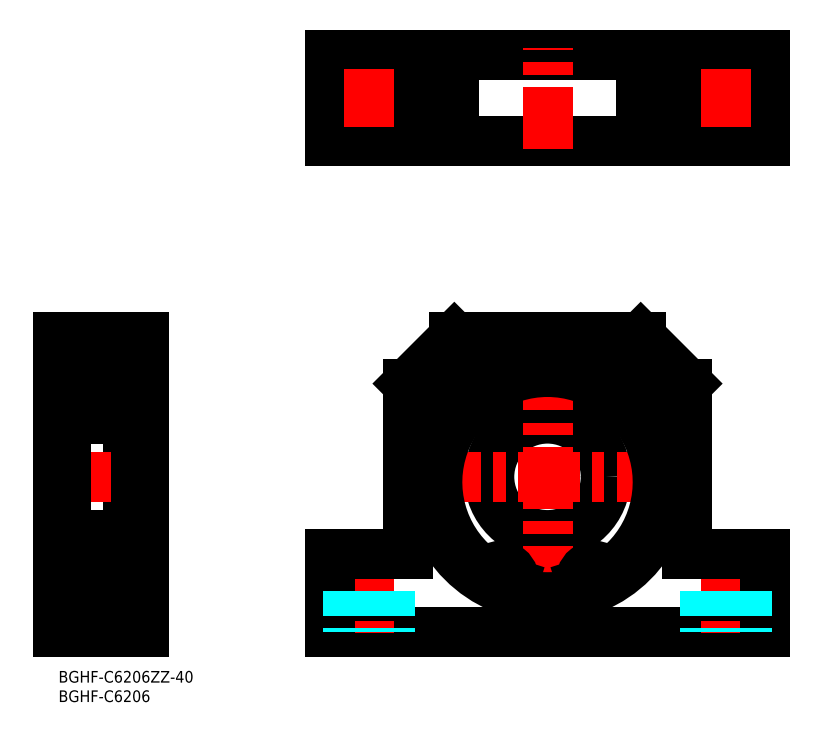
<metadata>
{"format":"dxf","ext":"dxf","renderer":"ezdxf+matplotlib","layout":"modelspace","background":"white","min_lineweight":24,"dpi":150}
</metadata>
<code>
0
SECTION
2
ENTITIES
0
INSERT
8
MSM_CONTINUOUS
2
*U28
10
0
20
0
30
0
0
INSERT
8
MSM_CONTINUOUS
2
*U29
10
0
20
0
30
0
0
LINE
8
MSM_CONTINUOUS
10
69.94
20
10
30
0
11
181.9
21
10
31
0
0
LINE
8
MSM_CONTINUOUS
10
101.9
20
86
30
0
11
149.9
21
86
31
0
0
CIRCLE
8
MSM_CONTINUOUS
10
125.9
20
50
30
0
40
15
0
LINE
8
MSM_CONTINUOUS
10
69.94
20
158.5
30
0
11
181.9
21
158.5
31
0
0
LINE
8
MSM_CONTINUOUS
10
69.94
20
136.5
30
0
11
181.9
21
136.5
31
0
0
LINE
8
MSM_CENTER
10
92.94
20
50
30
0
11
158.9
21
50
31
0
0
LINE
8
MSM_CONTINUOUS
10
0
20
86
30
0
11
0
21
10
31
0
0
LINE
8
MSM_CONTINUOUS
10
22
20
86
30
0
11
22
21
10
31
0
0
LINE
8
MSM_CONTINUOUS
10
18
20
17.5
30
0
11
18
21
82.5
31
0
0
LINE
8
MSM_CONTINUOUS
10
89.94
20
74
30
0
11
89.94
21
30
31
0
0
LINE
8
MSM_CONTINUOUS
10
22
20
10
30
0
11
0
21
10
31
0
0
LINE
8
MSM_CONTINUOUS
10
2
20
22.5
30
0
11
0
21
22.5
31
0
0
LINE
8
MSM_CENTER
10
24
20
50
30
0
11
-2
21
50
31
0
0
LINE
8
MSM_CONTINUOUS
10
3.979e-13
20
48
30
0
11
0.0001
21
48
31
0
0
LINE
8
MSM_CENTER
10
79.94
20
32
30
0
11
79.94
21
8
31
0
0
LINE
8
MSM_CONTINUOUS
10
69.94
20
30
30
0
11
69.94
21
10
31
0
0
LINE
8
MSM_DASHED
10
74.44
20
30
30
0
11
74.44
21
10
31
0
0
LINE
8
MSM_DASHED
10
85.44
20
30
30
0
11
85.44
21
10
31
0
0
LINE
8
MSM_CONTINUOUS
10
69.94
20
30
30
0
11
89.94
21
30
31
0
0
LINE
8
MSM_CONTINUOUS
10
22
20
86
30
0
11
0
21
86
31
0
0
LINE
8
MSM_CONTINUOUS
10
2
20
77.5
30
0
11
0
21
77.5
31
0
0
LINE
8
MSM_CENTER
10
72.44
20
147.5
30
0
11
87.44
21
147.5
31
0
0
CIRCLE
8
MSM_CONTINUOUS
10
79.94
20
147.5
30
0
40
5.5
0
LINE
8
MSM_CONTINUOUS
10
69.94
20
136.5
30
0
11
69.94
21
158.5
31
0
0
LINE
8
MSM_CONTINUOUS
10
89.94
20
136.5
30
0
11
89.94
21
158.5
31
0
0
LINE
8
MSM_CENTER
10
79.94
20
140
30
0
11
79.94
21
155
31
0
0
LINE
8
MSM_CONTINUOUS
10
161.9
20
74
30
0
11
161.9
21
30
31
0
0
LINE
8
MSM_CENTER
10
125.9
20
83
30
0
11
125.9
21
17
31
0
0
LINE
8
MSM_CENTER
10
171.9
20
32
30
0
11
171.9
21
8
31
0
0
LINE
8
MSM_CONTINUOUS
10
181.9
20
30
30
0
11
181.9
21
10
31
0
0
LINE
8
MSM_DASHED
10
166.4
20
30
30
0
11
166.4
21
10
31
0
0
LINE
8
MSM_DASHED
10
177.4
20
30
30
0
11
177.4
21
10
31
0
0
LINE
8
MSM_CONTINUOUS
10
161.9
20
30
30
0
11
181.9
21
30
31
0
0
LINE
8
MSM_CENTER
10
125.9
20
134.5
30
0
11
125.9
21
160.5
31
0
0
LINE
8
MSM_CENTER
10
164.4
20
147.5
30
0
11
179.4
21
147.5
31
0
0
CIRCLE
8
MSM_CONTINUOUS
10
171.9
20
147.5
30
0
40
5.5
0
LINE
8
MSM_CONTINUOUS
10
181.9
20
136.5
30
0
11
181.9
21
158.5
31
0
0
LINE
8
MSM_CONTINUOUS
10
161.9
20
136.5
30
0
11
161.9
21
158.5
31
0
0
LINE
8
MSM_CENTER
10
171.9
20
140
30
0
11
171.9
21
155
31
0
0
LINE
8
MSM_CONTINUOUS
10
3
20
19
30
0
11
18
21
19
31
0
0
LINE
8
MSM_CONTINUOUS
10
3
20
65
30
0
11
17
21
65
31
0
0
LINE
8
MSM_CONTINUOUS
10
3
20
81
30
0
11
18
21
81
31
0
0
LINE
8
MSM_CONTINUOUS
10
3
20
35
30
0
11
17
21
35
31
0
0
LINE
8
MSM_CONTINUOUS
10
2
20
80
30
0
11
2
21
20
31
0
0
ARC
8
MSM_CONTINUOUS
10
3
20
80
30
0
40
1
50
90
51
180
0
ARC
8
MSM_CONTINUOUS
10
17
20
80
30
0
40
1
50
0
51
90
0
ARC
8
MSM_CONTINUOUS
10
17
20
66
30
0
40
1
50
270
51
0
0
ARC
8
MSM_CONTINUOUS
10
3
20
66
30
0
40
1
50
180
51
270
0
ARC
8
MSM_CONTINUOUS
10
3
20
20
30
0
40
1
50
180
51
270
0
ARC
8
MSM_CONTINUOUS
10
17
20
20
30
0
40
1
50
270
51
0
0
ARC
8
MSM_CONTINUOUS
10
17
20
34
30
0
40
1
50
0
51
90
0
ARC
8
MSM_CONTINUOUS
10
3
20
34
30
0
40
1
50
90
51
180
0
LINE
8
MSM_CONTINUOUS
10
18
20
77.02
30
0
11
20
21
77.02
31
0
0
LINE
8
MSM_CONTINUOUS
10
20
20
19.84
30
0
11
18
21
19.84
31
0
0
LINE
8
MSM_CONTINUOUS
10
20
20
27.09
30
0
11
18
21
27.09
31
0
0
LINE
8
MSM_CONTINUOUS
10
20
20
19.84
30
-0.5
11
20
21
82.52
31
-0.5
0
LINE
8
MSM_CONTINUOUS
10
18
20
17.52
30
0
11
20.2
21
17.52
31
0
0
LINE
8
MSM_CONTINUOUS
10
20.2
20
17.52
30
0
11
20.2
21
82.52
31
0
0
LINE
8
MSM_CONTINUOUS
10
20.2
20
19.02
30
0
11
22
21
19.02
31
0
0
LINE
8
MSM_CONTINUOUS
10
20.2
20
81.02
30
0
11
22
21
81.02
31
0
0
LINE
8
MSM_CONTINUOUS
10
20.2
20
82.52
30
0
11
18
21
82.52
31
0
0
ARC
8
MSM_CONTINUOUS
10
137.5
20
22.32
30
0
40
2.5
50
197.9
51
224.1
0
LINE
8
MSM_CONTINUOUS
10
134.8
20
22.55
30
0
11
135.1
21
21.55
31
0
0
ARC
8
MSM_CONTINUOUS
10
138.1
20
23.61
30
0
40
3.45
50
57.25
51
197.9
0
ARC
8
MSM_CONTINUOUS
10
141.8
20
29.42
30
0
40
3.45
50
237.2
51
309.6
0
ARC
8
MSM_CONTINUOUS
10
125.9
20
48.62
30
0
40
28.38
50
309.6
51
230.4
0
ARC
8
MSM_CONTINUOUS
10
113.8
20
23.61
30
0
40
3.45
50
342.1
51
122.8
0
LINE
8
MSM_CONTINUOUS
10
116.8
20
21.55
30
0
11
117.1
21
22.55
31
0
0
ARC
8
MSM_CONTINUOUS
10
114.4
20
22.32
30
0
40
2.5
50
315.9
51
342.1
0
CIRCLE
8
MSM_CONTINUOUS
10
138.1
20
23.61
30
0
40
1.25
0
CIRCLE
8
MSM_CONTINUOUS
10
113.8
20
23.61
30
0
40
1.25
0
ARC
8
MSM_CONTINUOUS
10
110.1
20
29.42
30
0
40
3.45
50
230.4
51
302.8
0
CIRCLE
8
MSM_CONTINUOUS
10
125.9
20
50
30
0
40
31
0
CIRCLE
8
MSM_CONTINUOUS
10
10
20
73
30
0
40
4.763
0
LINE
8
MSM_CONTINUOUS
10
2.83
20
74.43
30
0
11
2.83
21
69.95
31
0
0
LINE
8
MSM_CONTINUOUS
10
2.53
20
74.55
30
0
11
2.53
21
69.95
31
0
0
LINE
8
MSM_CONTINUOUS
10
4.341
20
70.15
30
0
11
6.184
21
70.15
31
0
0
LINE
8
MSM_CONTINUOUS
10
2.7
20
69.35
30
0
11
3.074
21
68.98
31
0
0
ARC
8
MSM_CONTINUOUS
10
2.83
20
69.95
30
0
40
0.3
50
180
51
270
0
LINE
8
MSM_CONTINUOUS
10
2.2
20
69.35
30
0
11
2.7
21
69.35
31
0
0
ARC
8
MSM_CONTINUOUS
10
2.2
20
69.15
30
0
40
0.2
50
90
51
180
0
ARC
8
MSM_CONTINUOUS
10
4.341
20
69.95
30
0
40
0.2
50
90
51
160
0
ARC
8
MSM_CONTINUOUS
10
3.498
20
69.4
30
0
40
0.5997
50
225
51
272.8
0
LINE
8
MSM_CONTINUOUS
10
3.45
20
69.95
30
0
11
2.83
21
69.95
31
0
0
LINE
8
MSM_CONTINUOUS
10
2.83
20
69.65
30
0
11
3.45
21
69.65
31
0
0
ARC
8
MSM_CONTINUOUS
10
3.5
20
69.1
30
0
40
0.3002
50
275.2
51
340
0
LINE
8
MSM_CONTINUOUS
10
3.45
20
69.65
30
0
11
3.45
21
69.95
31
0
0
LINE
8
MSM_CONTINUOUS
10
3.782
20
69
30
0
11
4.153
21
70.02
31
0
0
LINE
8
MSM_CONTINUOUS
10
4.159
20
75.85
30
0
11
6.184
21
75.85
31
0
0
LINE
8
MSM_CONTINUOUS
10
3.046
20
76.33
30
0
11
3.239
21
76.56
31
0
0
LINE
8
MSM_CONTINUOUS
10
3.046
20
76.33
30
0
11
2.816
21
76.53
31
0
0
LINE
8
MSM_CONTINUOUS
10
3.574
20
77
30
0
11
3.63
21
75.65
31
0
0
LINE
8
MSM_CONTINUOUS
10
3.873
20
77.03
30
0
11
3.96
21
76.03
31
0
0
LINE
8
MSM_CONTINUOUS
10
3.63
20
75.65
30
0
11
2.53
21
74.55
31
0
0
LINE
8
MSM_CONTINUOUS
10
3.93
20
75.53
30
0
11
2.83
21
74.43
31
0
0
LINE
8
MSM_CONTINUOUS
10
3.93
20
76.38
30
0
11
3.93
21
75.53
31
0
0
ARC
8
MSM_CONTINUOUS
10
4.159
20
76.05
30
0
40
0.2
50
185
51
270
0
LINE
8
MSM_CONTINUOUS
10
2.2
20
76.95
30
0
11
2.78
21
76.95
31
0
0
ARC
8
MSM_CONTINUOUS
10
3.009
20
76.76
30
0
40
0.3
50
139.9
51
230
0
ARC
8
MSM_CONTINUOUS
10
2.2
20
77.15
30
0
40
0.2
50
180
51
270
0
LINE
8
MSM_CONTINUOUS
10
3.01
20
76.76
30
0
11
3.292
21
77.09
31
0
0
ARC
8
MSM_CONTINUOUS
10
3.415
20
76.99
30
0
40
0.46
50
4.987
51
139.9
0
LINE
8
MSM_CONTINUOUS
10
2.78
20
76.95
30
0
11
3.063
21
77.29
31
0
0
LINE
8
MSM_CONTINUOUS
10
3.239
20
76.56
30
0
11
3.01
21
76.76
31
0
0
ARC
8
MSM_CONTINUOUS
10
3.414
20
76.99
30
0
40
0.16
50
2.375
51
140
0
LINE
8
MSM_CONTINUOUS
10
17.17
20
74.43
30
0
11
17.17
21
69.95
31
0
0
LINE
8
MSM_CONTINUOUS
10
17.47
20
74.55
30
0
11
17.47
21
69.95
31
0
0
LINE
8
MSM_CONTINUOUS
10
15.66
20
70.15
30
0
11
13.82
21
70.15
31
0
0
LINE
8
MSM_CONTINUOUS
10
17.3
20
69.35
30
0
11
16.93
21
68.98
31
0
0
ARC
8
MSM_CONTINUOUS
10
17.17
20
69.95
30
0
40
0.3
50
270
51
0
0
LINE
8
MSM_CONTINUOUS
10
17.8
20
69.35
30
0
11
17.3
21
69.35
31
0
0
ARC
8
MSM_CONTINUOUS
10
17.8
20
69.15
30
0
40
0.2
50
0
51
90
0
ARC
8
MSM_CONTINUOUS
10
15.66
20
69.95
30
0
40
0.2
50
19.97
51
90
0
ARC
8
MSM_CONTINUOUS
10
16.5
20
69.4
30
0
40
0.5997
50
267.2
51
315
0
LINE
8
MSM_CONTINUOUS
10
16.55
20
69.95
30
0
11
17.17
21
69.95
31
0
0
LINE
8
MSM_CONTINUOUS
10
17.17
20
69.65
30
0
11
16.55
21
69.65
31
0
0
ARC
8
MSM_CONTINUOUS
10
16.5
20
69.1
30
0
40
0.3002
50
200
51
264.8
0
LINE
8
MSM_CONTINUOUS
10
16.55
20
69.65
30
0
11
16.55
21
69.95
31
0
0
LINE
8
MSM_CONTINUOUS
10
16.22
20
69
30
0
11
15.85
21
70.02
31
0
0
LINE
8
MSM_CONTINUOUS
10
15.84
20
75.85
30
0
11
13.82
21
75.85
31
0
0
LINE
8
MSM_CONTINUOUS
10
16.95
20
76.33
30
0
11
16.76
21
76.56
31
0
0
LINE
8
MSM_CONTINUOUS
10
16.95
20
76.33
30
0
11
17.18
21
76.53
31
0
0
LINE
8
MSM_CONTINUOUS
10
16.43
20
77
30
0
11
16.37
21
75.65
31
0
0
LINE
8
MSM_CONTINUOUS
10
16.13
20
77.03
30
0
11
16.04
21
76.03
31
0
0
LINE
8
MSM_CONTINUOUS
10
16.37
20
75.65
30
0
11
17.47
21
74.55
31
0
0
LINE
8
MSM_CONTINUOUS
10
16.07
20
75.53
30
0
11
17.17
21
74.43
31
0
0
LINE
8
MSM_CONTINUOUS
10
16.07
20
76.38
30
0
11
16.07
21
75.53
31
0
0
ARC
8
MSM_CONTINUOUS
10
15.84
20
76.05
30
0
40
0.2
50
270
51
355
0
LINE
8
MSM_CONTINUOUS
10
17.8
20
76.95
30
0
11
17.22
21
76.95
31
0
0
ARC
8
MSM_CONTINUOUS
10
16.99
20
76.76
30
0
40
0.3
50
310
51
40.09
0
ARC
8
MSM_CONTINUOUS
10
17.8
20
77.15
30
0
40
0.2
50
270
51
0
0
LINE
8
MSM_CONTINUOUS
10
16.99
20
76.76
30
0
11
16.71
21
77.09
31
0
0
ARC
8
MSM_CONTINUOUS
10
16.59
20
76.99
30
0
40
0.46
50
40.09
51
175
0
LINE
8
MSM_CONTINUOUS
10
17.22
20
76.95
30
0
11
16.94
21
77.29
31
0
0
LINE
8
MSM_CONTINUOUS
10
16.76
20
76.56
30
0
11
16.99
21
76.76
31
0
0
ARC
8
MSM_CONTINUOUS
10
16.59
20
76.99
30
0
40
0.16
50
40.01
51
177.6
0
CIRCLE
8
MSM_CONTINUOUS
10
10
20
27
30
0
40
4.763
0
LINE
8
MSM_CONTINUOUS
10
2.83
20
25.57
30
0
11
2.83
21
30.05
31
0
0
LINE
8
MSM_CONTINUOUS
10
2.53
20
25.45
30
0
11
2.53
21
30.05
31
0
0
LINE
8
MSM_CONTINUOUS
10
4.341
20
29.85
30
0
11
6.184
21
29.85
31
0
0
LINE
8
MSM_CONTINUOUS
10
2.7
20
30.65
30
0
11
3.074
21
31.02
31
0
0
ARC
8
MSM_CONTINUOUS
10
2.83
20
30.05
30
0
40
0.3
50
90
51
180
0
LINE
8
MSM_CONTINUOUS
10
2.2
20
30.65
30
0
11
2.7
21
30.65
31
0
0
ARC
8
MSM_CONTINUOUS
10
2.2
20
30.85
30
0
40
0.2
50
180
51
270
0
ARC
8
MSM_CONTINUOUS
10
4.341
20
30.05
30
0
40
0.2
50
200
51
270
0
ARC
8
MSM_CONTINUOUS
10
3.498
20
30.6
30
0
40
0.5997
50
87.2
51
135
0
LINE
8
MSM_CONTINUOUS
10
3.45
20
30.05
30
0
11
2.83
21
30.05
31
0
0
LINE
8
MSM_CONTINUOUS
10
2.83
20
30.35
30
0
11
3.45
21
30.35
31
0
0
ARC
8
MSM_CONTINUOUS
10
3.5
20
30.9
30
0
40
0.3002
50
19.97
51
84.77
0
LINE
8
MSM_CONTINUOUS
10
3.45
20
30.35
30
0
11
3.45
21
30.05
31
0
0
LINE
8
MSM_CONTINUOUS
10
3.782
20
31
30
0
11
4.153
21
29.98
31
0
0
LINE
8
MSM_CONTINUOUS
10
4.159
20
24.15
30
0
11
6.184
21
24.15
31
0
0
LINE
8
MSM_CONTINUOUS
10
3.046
20
23.67
30
0
11
3.239
21
23.44
31
0
0
LINE
8
MSM_CONTINUOUS
10
3.046
20
23.67
30
0
11
2.816
21
23.47
31
0
0
LINE
8
MSM_CONTINUOUS
10
3.574
20
23
30
0
11
3.63
21
24.35
31
0
0
LINE
8
MSM_CONTINUOUS
10
3.873
20
22.97
30
0
11
3.96
21
23.97
31
0
0
LINE
8
MSM_CONTINUOUS
10
3.63
20
24.35
30
0
11
2.53
21
25.45
31
0
0
LINE
8
MSM_CONTINUOUS
10
3.93
20
24.47
30
0
11
2.83
21
25.57
31
0
0
LINE
8
MSM_CONTINUOUS
10
3.93
20
23.62
30
0
11
3.93
21
24.47
31
0
0
ARC
8
MSM_CONTINUOUS
10
4.159
20
23.95
30
0
40
0.2
50
90
51
175
0
LINE
8
MSM_CONTINUOUS
10
2.2
20
23.05
30
0
11
2.78
21
23.05
31
0
0
ARC
8
MSM_CONTINUOUS
10
3.009
20
23.24
30
0
40
0.3
50
130
51
220.1
0
ARC
8
MSM_CONTINUOUS
10
2.2
20
22.85
30
0
40
0.2
50
90
51
180
0
LINE
8
MSM_CONTINUOUS
10
3.01
20
23.24
30
0
11
3.292
21
22.91
31
0
0
ARC
8
MSM_CONTINUOUS
10
3.415
20
23.01
30
0
40
0.46
50
220.1
51
355
0
LINE
8
MSM_CONTINUOUS
10
2.78
20
23.05
30
0
11
3.063
21
22.71
31
0
0
LINE
8
MSM_CONTINUOUS
10
3.239
20
23.44
30
0
11
3.01
21
23.24
31
0
0
ARC
8
MSM_CONTINUOUS
10
3.414
20
23.01
30
0
40
0.16
50
220
51
357.6
0
LINE
8
MSM_CONTINUOUS
10
17.17
20
25.57
30
0
11
17.17
21
30.05
31
0
0
LINE
8
MSM_CONTINUOUS
10
17.47
20
25.45
30
0
11
17.47
21
30.05
31
0
0
LINE
8
MSM_CONTINUOUS
10
15.66
20
29.85
30
0
11
13.82
21
29.85
31
0
0
LINE
8
MSM_CONTINUOUS
10
17.3
20
30.65
30
0
11
16.93
21
31.02
31
0
0
ARC
8
MSM_CONTINUOUS
10
17.17
20
30.05
30
0
40
0.3
50
0
51
90
0
LINE
8
MSM_CONTINUOUS
10
17.8
20
30.65
30
0
11
17.3
21
30.65
31
0
0
ARC
8
MSM_CONTINUOUS
10
17.8
20
30.85
30
0
40
0.2
50
270
51
0
0
ARC
8
MSM_CONTINUOUS
10
15.66
20
30.05
30
0
40
0.2
50
270
51
340
0
ARC
8
MSM_CONTINUOUS
10
16.5
20
30.6
30
0
40
0.5997
50
45
51
92.8
0
LINE
8
MSM_CONTINUOUS
10
16.55
20
30.05
30
0
11
17.17
21
30.05
31
0
0
LINE
8
MSM_CONTINUOUS
10
17.17
20
30.35
30
0
11
16.55
21
30.35
31
0
0
ARC
8
MSM_CONTINUOUS
10
16.5
20
30.9
30
0
40
0.3002
50
95.23
51
160
0
LINE
8
MSM_CONTINUOUS
10
16.55
20
30.35
30
0
11
16.55
21
30.05
31
0
0
LINE
8
MSM_CONTINUOUS
10
16.22
20
31
30
0
11
15.85
21
29.98
31
0
0
LINE
8
MSM_CONTINUOUS
10
15.84
20
24.15
30
0
11
13.82
21
24.15
31
0
0
LINE
8
MSM_CONTINUOUS
10
16.95
20
23.67
30
0
11
16.76
21
23.44
31
0
0
LINE
8
MSM_CONTINUOUS
10
16.95
20
23.67
30
0
11
17.18
21
23.47
31
0
0
LINE
8
MSM_CONTINUOUS
10
16.43
20
23
30
0
11
16.37
21
24.35
31
0
0
LINE
8
MSM_CONTINUOUS
10
16.13
20
22.97
30
0
11
16.04
21
23.97
31
0
0
LINE
8
MSM_CONTINUOUS
10
16.37
20
24.35
30
0
11
17.47
21
25.45
31
0
0
LINE
8
MSM_CONTINUOUS
10
16.07
20
24.47
30
0
11
17.17
21
25.57
31
0
0
LINE
8
MSM_CONTINUOUS
10
16.07
20
23.62
30
0
11
16.07
21
24.47
31
0
0
ARC
8
MSM_CONTINUOUS
10
15.84
20
23.95
30
0
40
0.2
50
4.987
51
90
0
LINE
8
MSM_CONTINUOUS
10
17.8
20
23.05
30
0
11
17.22
21
23.05
31
0
0
ARC
8
MSM_CONTINUOUS
10
16.99
20
23.24
30
0
40
0.3
50
319.9
51
50
0
ARC
8
MSM_CONTINUOUS
10
17.8
20
22.85
30
0
40
0.2
50
0
51
90
0
LINE
8
MSM_CONTINUOUS
10
16.99
20
23.24
30
0
11
16.71
21
22.91
31
0
0
ARC
8
MSM_CONTINUOUS
10
16.59
20
23.01
30
0
40
0.46
50
185
51
319.9
0
LINE
8
MSM_CONTINUOUS
10
17.22
20
23.05
30
0
11
16.94
21
22.71
31
0
0
LINE
8
MSM_CONTINUOUS
10
16.76
20
23.44
30
0
11
16.99
21
23.24
31
0
0
ARC
8
MSM_CONTINUOUS
10
16.59
20
23.01
30
0
40
0.16
50
182.4
51
320
0
LINE
8
MSM_CONTINUOUS
10
89.94
20
74
30
0
11
101.9
21
86
31
0
0
LINE
8
MSM_CONTINUOUS
10
149.9
20
86
30
0
11
161.9
21
74
31
0
0
LINE
8
MSM_CONTINUOUS
10
101.9
20
136.5
30
0
11
101.9
21
158.5
31
0
0
LINE
8
MSM_CONTINUOUS
10
149.9
20
136.5
30
0
11
149.9
21
158.5
31
0
0
ENDSEC
0
EOF

</code>
